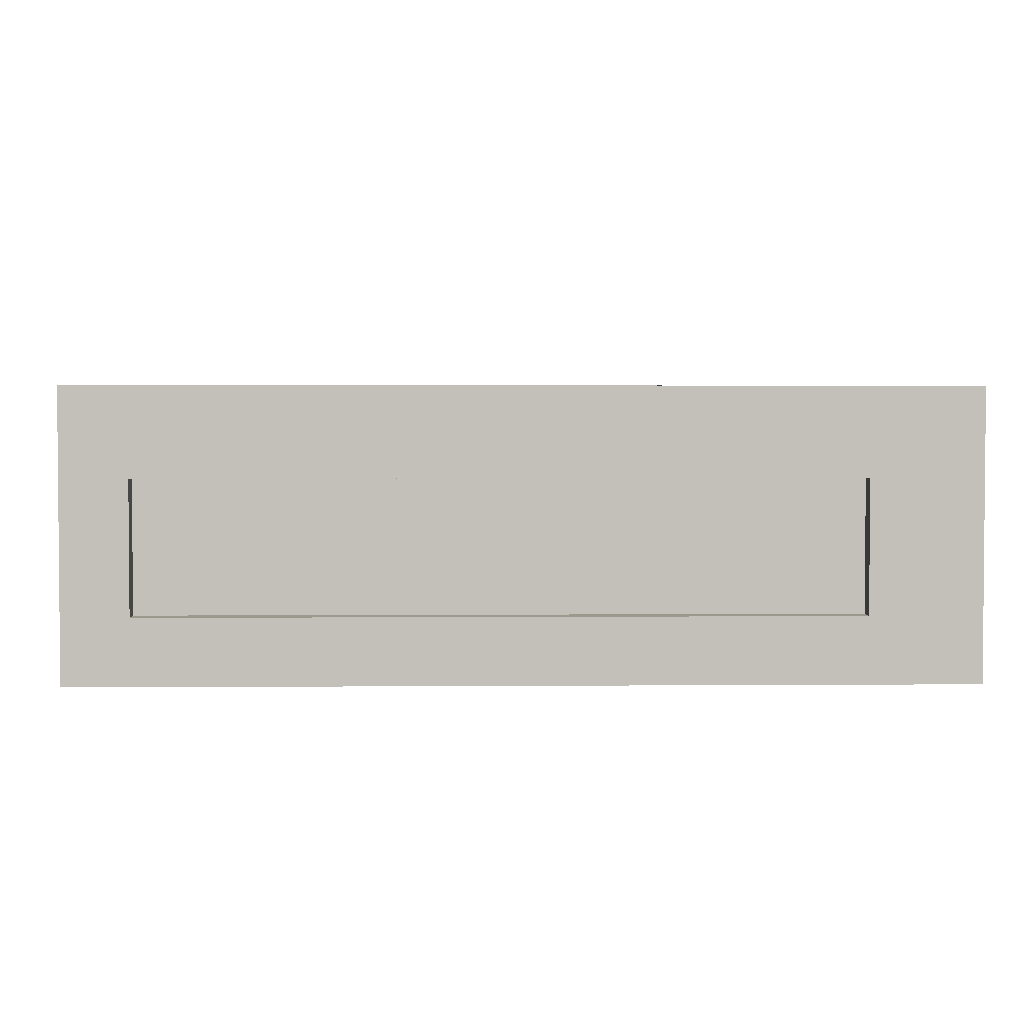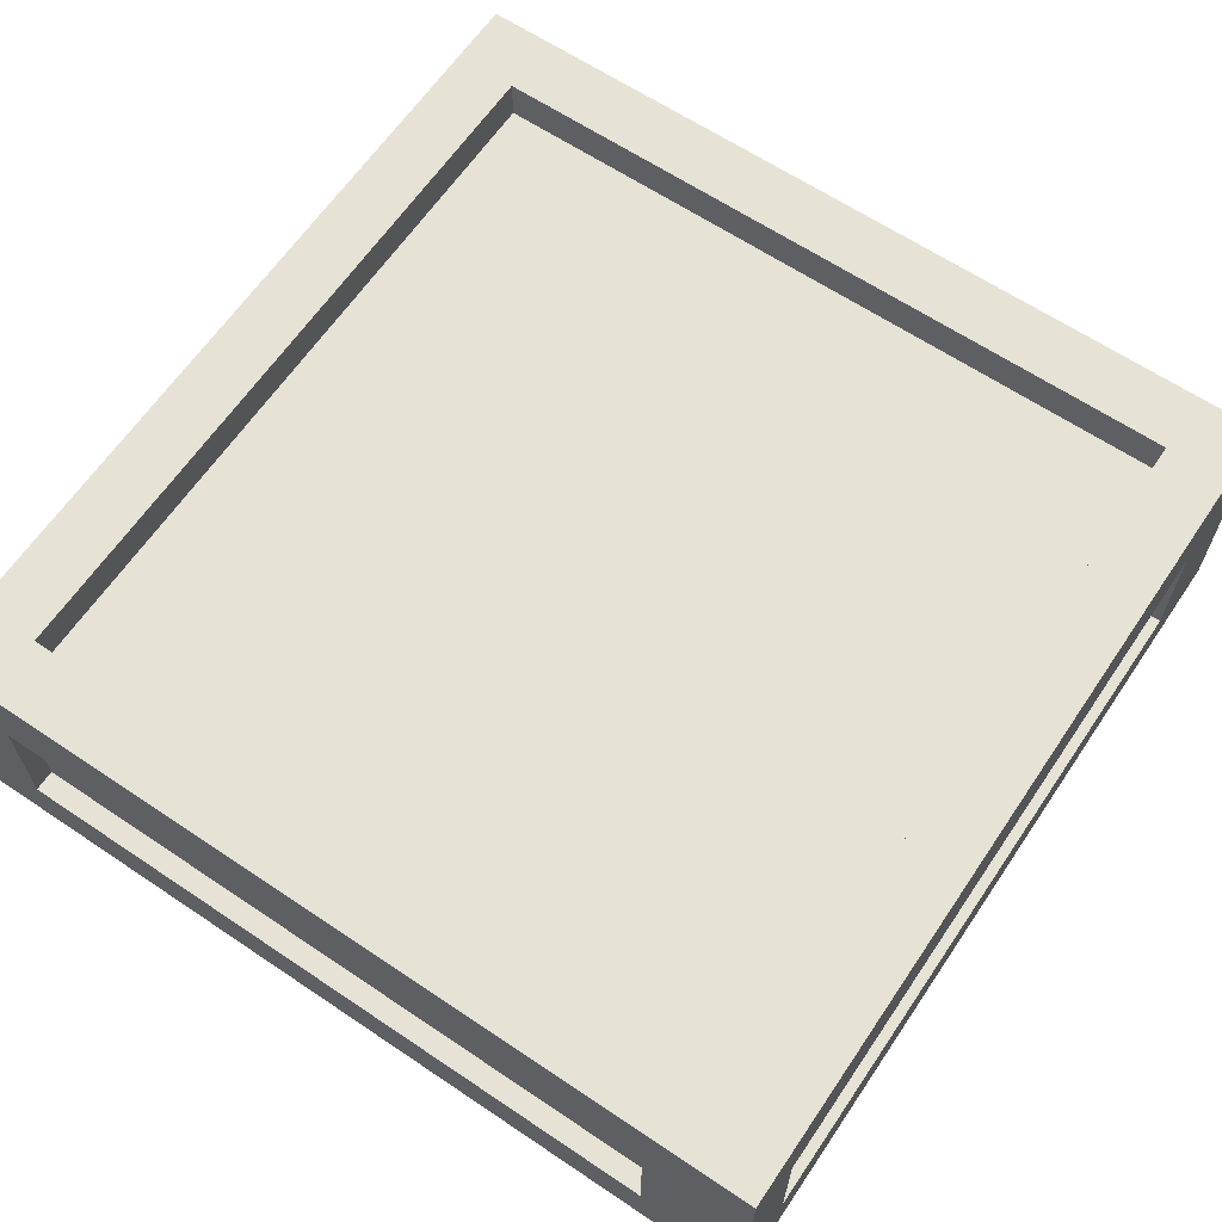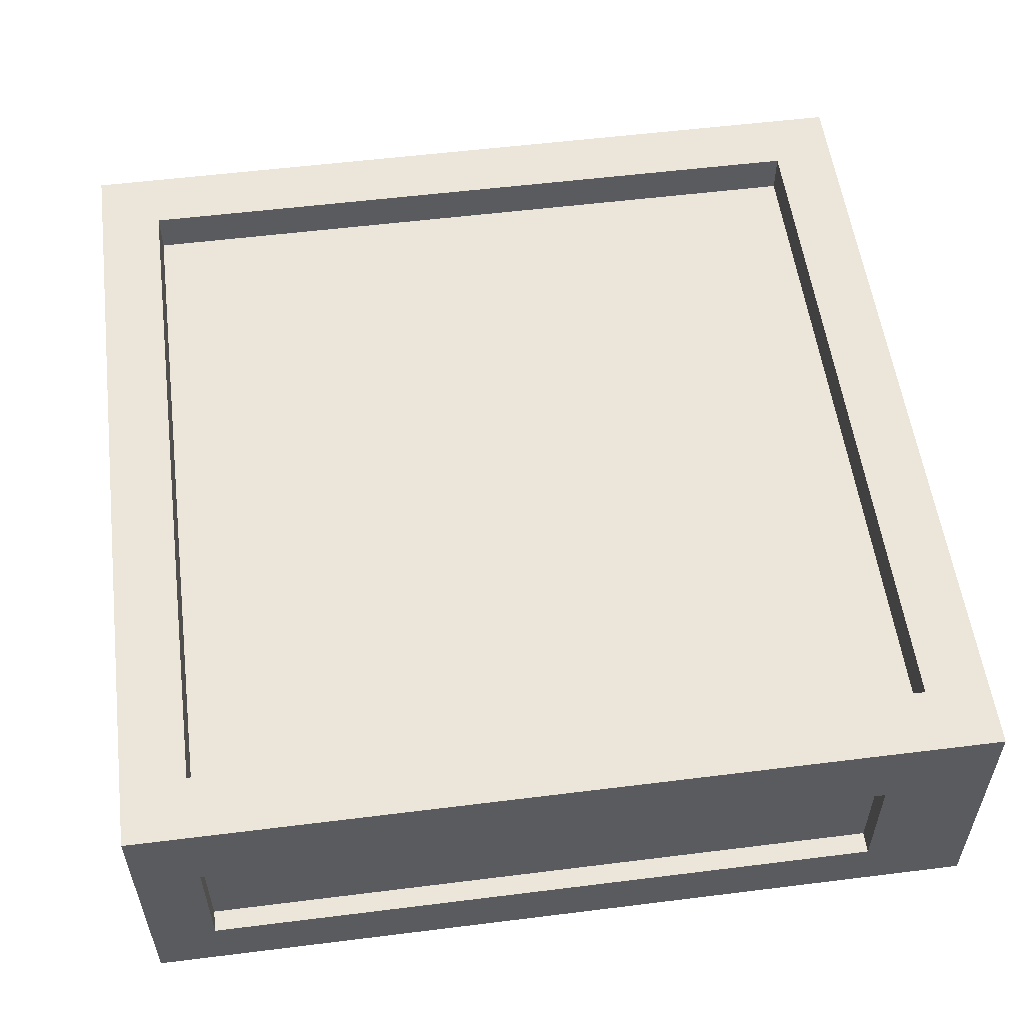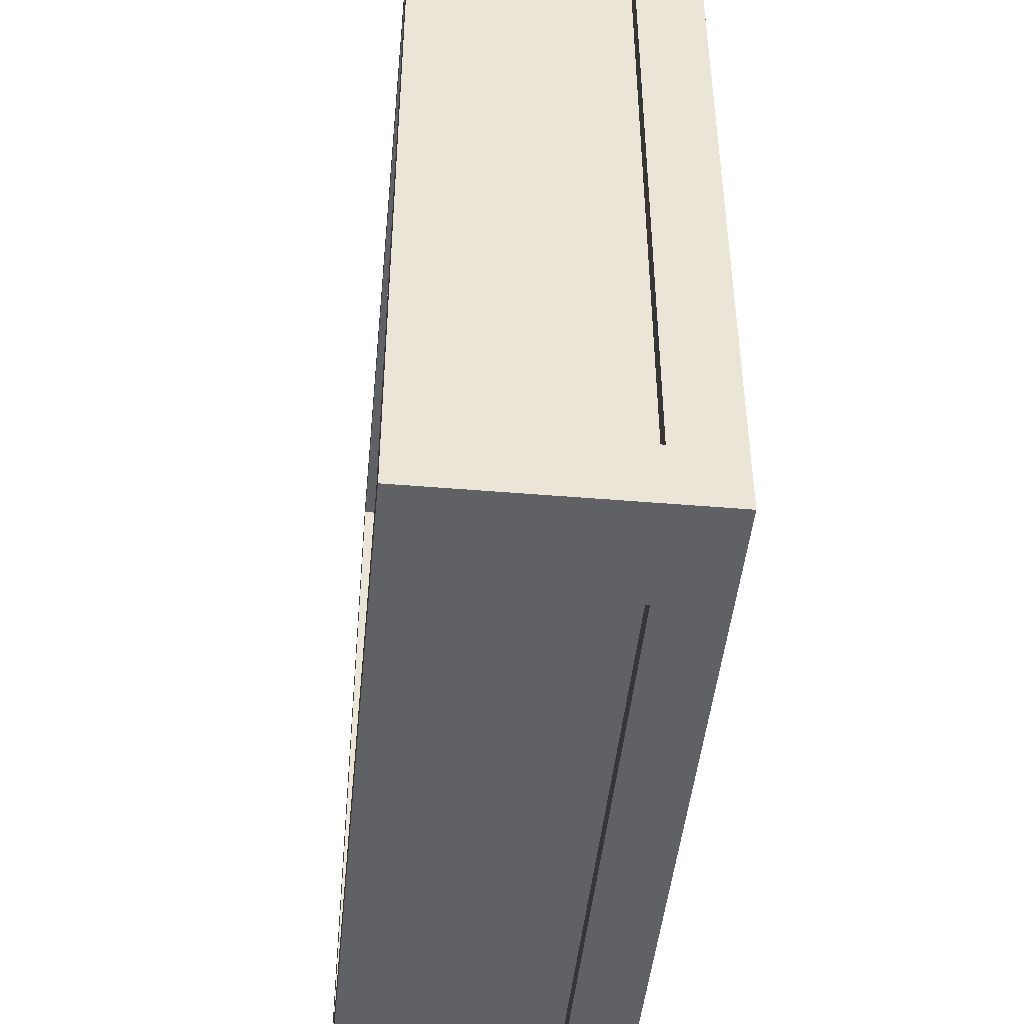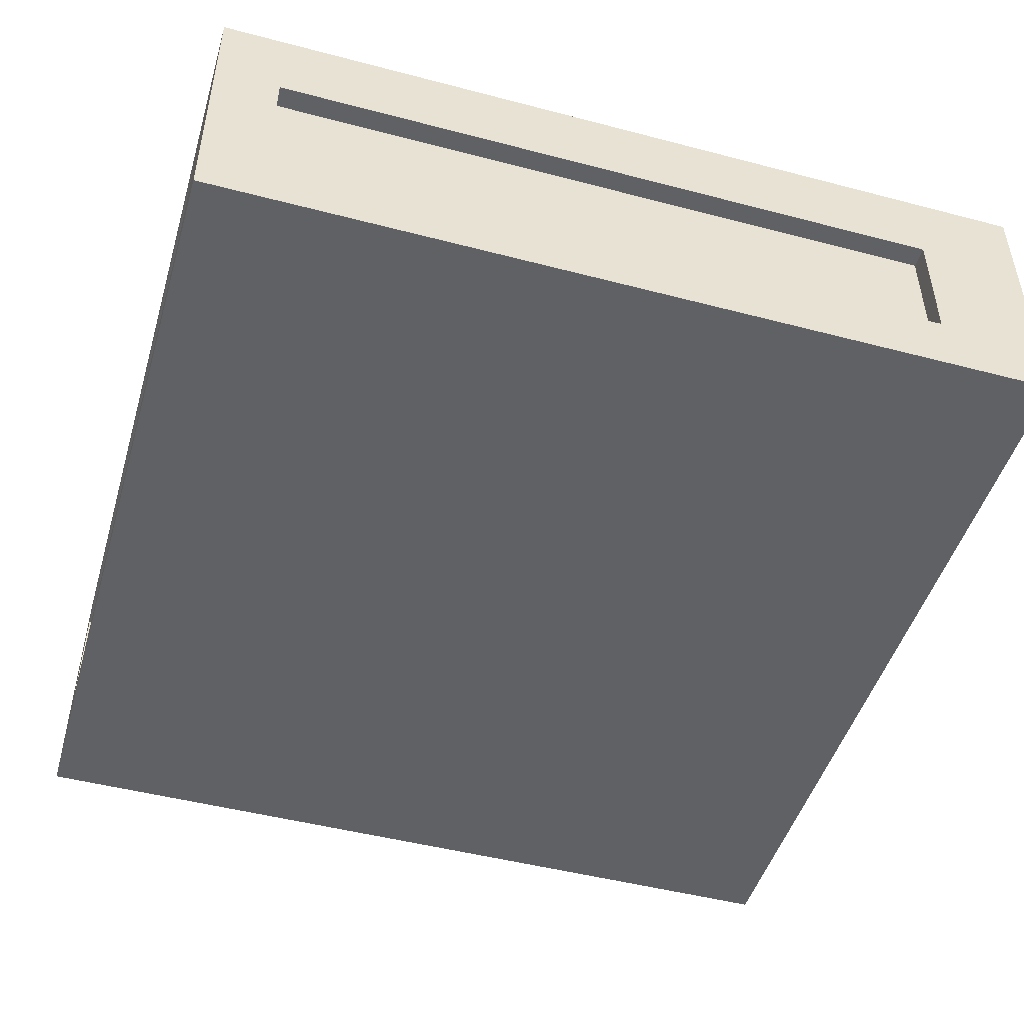
<metadata>
{"format":"obj","ext":"obj","renderer":"f3d","projection":"perspective","resolution":1024,"background":"white","views":[{"elev":3.0,"azim":178.5,"up":"+Y"},{"elev":63.9,"azim":124.1,"up":"+Y"},{"elev":55.2,"azim":-97.5,"up":"+Y"},{"elev":-46.2,"azim":-95.5,"up":"+Z"},{"elev":-48.0,"azim":73.6,"up":"+Y"}]}
</metadata>
<code>
o
v -2 0 2
v -2 0 -2
v -2 0.3 1.5
v -2 0.3 -1.7
v -2 0.4 1.8
v -2 0.4 1.6
v -2 0.8 1.8
v -2 0.8 1.6
v -2 0.9 1.5
v -2 0.9 -1.7
v -2 1.3 2
v -2 1.3 -2
v -1.9 0.3 1.5
v -1.9 0.3 -1.7
v -1.9 0.9 1.5
v -1.9 0.9 -1.7
v 1.5 0.3 2
v 1.5 0.3 1.9
v 1.5 0.9 2
v 1.5 0.9 1.9
v 1.7 0.3 -1.9
v 1.7 0.3 -2
v 1.7 0.9 -1.9
v 1.7 0.9 -2
v 1.7 1.1 1.7
v 1.7 1.1 -1.7
v 1.7 1.2 1.7
v 1.7 1.2 -1.7
v 1.7 1.3 1.7
v 1.7 1.3 -1.7
v -1.7 0.3 2
v -1.7 0.3 1.9
v -1.7 0.9 2
v -1.7 0.9 1.9
v -1.7 1.1 1.7
v -1.7 1.1 -1.7
v -1.7 1.2 1.7
v -1.7 1.2 -1.7
v -1.7 1.3 1.7
v -1.7 1.3 -1.7
v -1.5 0.3 -1.9
v -1.5 0.3 -2
v -1.5 0.9 -1.9
v -1.5 0.9 -2
v 1.9 0.3 1.7
v 1.9 0.3 -1.5
v 1.9 0.9 1.7
v 1.9 0.9 -1.5
v 2 0 2
v 2 0 -2
v 2 0.3 1.7
v 2 0.3 -1.5
v 2 0.4 -1.6
v 2 0.4 -1.8
v 2 0.8 -1.6
v 2 0.8 -1.8
v 2 0.9 1.7
v 2 0.9 -1.5
v 2 1.3 2
v 2 1.3 -2
v -2 0 2
v -2 1.3 2
v -1.7 0.3 2
v -1.7 0.9 2
v 1.5 0.3 2
v 1.5 0.9 2
v 1.6 0.4 2
v 1.6 0.8 2
v 1.8 0.4 2
v 1.8 0.8 2
v 2 0 2
v 2 1.3 2
v -1.7 0.3 1.9
v -1.7 0.9 1.9
v 1.5 0.3 1.9
v 1.5 0.9 1.9
v 1.9 0.3 -1.5
v 1.9 0.9 -1.5
v 2 0.3 -1.5
v 2 0.9 -1.5
v -2 0.3 -1.7
v -2 0.9 -1.7
v -1.9 0.3 -1.7
v -1.9 0.9 -1.7
v -1.7 1.1 -1.7
v -1.7 1.2 -1.7
v -1.7 1.3 -1.7
v 1.7 1.1 -1.7
v 1.7 1.2 -1.7
v 1.7 1.3 -1.7
v -1.7 1.1 1.7
v -1.7 1.2 1.7
v -1.7 1.3 1.7
v 1.7 1.1 1.7
v 1.7 1.2 1.7
v 1.7 1.3 1.7
v 1.9 0.3 1.7
v 1.9 0.9 1.7
v 2 0.3 1.7
v 2 0.9 1.7
v -2 0.3 1.5
v -2 0.9 1.5
v -1.9 0.3 1.5
v -1.9 0.9 1.5
v -1.5 0.3 -1.9
v -1.5 0.9 -1.9
v 1.7 0.3 -1.9
v 1.7 0.9 -1.9
v -2 0 -2
v -2 1.3 -2
v -1.8 0.4 -2
v -1.8 0.8 -2
v -1.6 0.4 -2
v -1.6 0.8 -2
v -1.5 0.3 -2
v -1.5 0.9 -2
v 1.7 0.3 -2
v 1.7 0.9 -2
v 2 0 -2
v 2 1.3 -2
v -2 0 2
v 2 0 2
v -2 0 -2
v 2 0 -2
v -1.7 0.9 2
v 1.5 0.9 2
v -1.7 0.9 1.9
v 1.5 0.9 1.9
v 1.9 0.9 1.7
v 2 0.9 1.7
v -2 0.9 1.5
v -1.9 0.9 1.5
v 1.9 0.9 -1.5
v 2 0.9 -1.5
v -2 0.9 -1.7
v -1.9 0.9 -1.7
v -1.5 0.9 -1.9
v 1.7 0.9 -1.9
v -1.5 0.9 -2
v 1.7 0.9 -2
v -1.7 0.3 2
v 1.5 0.3 2
v -1.7 0.3 1.9
v 1.5 0.3 1.9
v 1.9 0.3 1.7
v 2 0.3 1.7
v -2 0.3 1.5
v -1.9 0.3 1.5
v 1.9 0.3 -1.5
v 2 0.3 -1.5
v -2 0.3 -1.7
v -1.9 0.3 -1.7
v -1.5 0.3 -1.9
v 1.7 0.3 -1.9
v -1.5 0.3 -2
v 1.7 0.3 -2
v -1.7 1.1 1.7
v 1.7 1.1 1.7
v -0.4 1.1 1.4
v 0.4 1.1 1.4
v -0.7 1.1 1.3
v -0.4 1.1 1.3
v 0.4 1.1 1.3
v 0.7 1.1 1.3
v -0.8 1.1 1.2
v -0.7 1.1 1.2
v 0.7 1.1 1.2
v 0.8 1.1 1.2
v -1 1.1 1.1
v -0.8 1.1 1.1
v 0.8 1.1 1.1
v 1 1.1 1.1
v -1.1 1.1 1
v -1 1.1 1
v -0.4 1.1 1
v 0.4 1.1 1
v 1 1.1 1
v 1.1 1.1 1
v -0.6 1.1 0.9
v -0.4 1.1 0.9
v 0.4 1.1 0.9
v 0.6 1.1 0.9
v -1.2 1.1 0.8
v -1.1 1.1 0.8
v -0.7 1.1 0.8
v -0.6 1.1 0.8
v 0.6 1.1 0.8
v 0.7 1.1 0.8
v 1.1 1.1 0.8
v 1.2 1.1 0.8
v -1.3 1.1 0.7
v -1.2 1.1 0.7
v -0.8 1.1 0.7
v -0.7 1.1 0.7
v 0.7 1.1 0.7
v 0.8 1.1 0.7
v 1.2 1.1 0.7
v 1.3 1.1 0.7
v -0.9 1.1 0.6
v -0.8 1.1 0.6
v 0.8 1.1 0.6
v 0.9 1.1 0.6
v -1.4 1.1 0.4
v -1.3 1.1 0.4
v -1 1.1 0.4
v -0.9 1.1 0.4
v 0.2 1.1 0.4
v 0.3 1.1 0.4
v 0.9 1.1 0.4
v 1 1.1 0.4
v 1.3 1.1 0.4
v 1.4 1.1 0.4
v 0.5 1.1 0.3
v 0.6 1.1 0.3
v -0.4 1.1 0.2
v -0.3 1.1 0.2
v 0.1 1.1 0.2
v 0.2 1.1 0.2
v 0.3 1.1 0.2
v 0.4 1.1 0.2
v 0.5 1.1 0.2
v 0.6 1.1 0.2
v -0.4 1.1 0.1
v -0.3 1.1 0.1
v 2.384e-07 1.1 0.1
v 0.1 1.1 0.1
v 0.2 1.1 0.1
v 0.4 1.1 0.1
v 0.5 1.1 0.1
v -0.4 1.1 -2.384e-07
v -0.2 1.1 -2.384e-07
v 0.4 1.1 -2.384e-07
v 0.5 1.1 -2.384e-07
v 2.384e-07 1.1 -0.1
v 0.1 1.1 -0.1
v 0.2 1.1 -0.1
v 0.5 1.1 -0.1
v -0.4 1.1 -0.2
v -0.2 1.1 -0.2
v 0.1 1.1 -0.2
v 0.2 1.1 -0.2
v 0.3 1.1 -0.2
v -1.4 1.1 -0.4
v -1.3 1.1 -0.4
v -1 1.1 -0.4
v -0.9 1.1 -0.4
v 0.2 1.1 -0.4
v 0.3 1.1 -0.4
v 0.9 1.1 -0.4
v 1 1.1 -0.4
v 1.3 1.1 -0.4
v 1.4 1.1 -0.4
v -0.9 1.1 -0.6
v -0.8 1.1 -0.6
v 0.8 1.1 -0.6
v 0.9 1.1 -0.6
v -1.3 1.1 -0.7
v -1.2 1.1 -0.7
v -0.8 1.1 -0.7
v -0.7 1.1 -0.7
v 0.7 1.1 -0.7
v 0.8 1.1 -0.7
v 1.2 1.1 -0.7
v 1.3 1.1 -0.7
v -1.2 1.1 -0.8
v -1.1 1.1 -0.8
v -0.7 1.1 -0.8
v -0.6 1.1 -0.8
v 0.6 1.1 -0.8
v 0.7 1.1 -0.8
v 1.1 1.1 -0.8
v 1.2 1.1 -0.8
v -0.6 1.1 -0.9
v -0.4 1.1 -0.9
v 0.4 1.1 -0.9
v 0.6 1.1 -0.9
v -1.1 1.1 -1
v -1 1.1 -1
v -0.4 1.1 -1
v 0.4 1.1 -1
v 1 1.1 -1
v 1.1 1.1 -1
v -1 1.1 -1.1
v -0.8 1.1 -1.1
v 0.8 1.1 -1.1
v 1 1.1 -1.1
v -0.8 1.1 -1.2
v -0.7 1.1 -1.2
v 0.7 1.1 -1.2
v 0.8 1.1 -1.2
v -0.7 1.1 -1.3
v -0.4 1.1 -1.3
v 0.4 1.1 -1.3
v 0.7 1.1 -1.3
v -0.4 1.1 -1.4
v 0.4 1.1 -1.4
v -1.7 1.1 -1.7
v 1.7 1.1 -1.7
v -2 1.3 2
v 2 1.3 2
v -1.7 1.3 1.7
v 1.7 1.3 1.7
v -1.7 1.3 -1.7
v 1.7 1.3 -1.7
v -2 1.3 -2
v 2 1.3 -2
f 3 2 1
f 4 2 3
f 5 3 1
f 6 3 5
f 7 5 1
f 7 6 5
f 8 3 6
f 8 6 7
f 9 8 7
f 9 3 8
f 10 2 4
f 11 9 7
f 11 10 9
f 11 7 1
f 12 2 10
f 12 10 11
f 15 14 13
f 16 14 15
f 19 18 17
f 20 18 19
f 23 22 21
f 24 22 23
f 27 26 25
f 28 26 27
f 29 28 27
f 30 28 29
f 31 32 33
f 33 32 34
f 35 36 37
f 37 36 38
f 37 38 39
f 39 38 40
f 41 42 43
f 43 42 44
f 45 46 47
f 47 46 48
f 49 50 51
f 51 50 52
f 52 50 53
f 53 50 54
f 52 53 55
f 53 54 55
f 54 50 56
f 55 54 56
f 49 51 57
f 52 55 58
f 55 56 58
f 49 57 59
f 57 58 59
f 56 50 60
f 59 58 60
f 58 56 60
f 63 62 61
f 64 62 63
f 65 63 61
f 66 62 64
f 67 66 65
f 68 66 67
f 69 67 65
f 69 68 67
f 70 66 68
f 70 68 69
f 71 65 61
f 71 69 65
f 71 70 69
f 72 66 70
f 72 70 71
f 72 62 66
f 75 74 73
f 76 74 75
f 79 78 77
f 80 78 79
f 83 82 81
f 84 82 83
f 88 86 85
f 89 87 86
f 89 86 88
f 90 87 89
f 91 92 94
f 92 93 95
f 94 92 95
f 95 93 96
f 97 98 99
f 99 98 100
f 101 102 103
f 103 102 104
f 105 106 107
f 107 106 108
f 109 110 111
f 111 110 112
f 109 111 113
f 111 112 113
f 112 110 114
f 113 112 114
f 109 113 115
f 113 114 115
f 114 110 116
f 115 114 116
f 109 115 117
f 116 110 118
f 109 117 119
f 117 118 119
f 118 110 120
f 119 118 120
f 123 122 121
f 124 122 123
f 127 126 125
f 128 126 127
f 133 130 129
f 134 130 133
f 135 132 131
f 136 132 135
f 139 138 137
f 140 138 139
f 141 142 143
f 143 142 144
f 145 146 149
f 149 146 150
f 147 148 151
f 151 148 152
f 153 154 155
f 155 154 156
f 157 158 159
f 159 158 160
f 157 159 161
f 159 160 162
f 161 159 162
f 160 158 163
f 162 160 163
f 163 158 164
f 157 161 165
f 161 162 166
f 165 161 166
f 162 163 166
f 163 164 166
f 164 158 167
f 166 164 167
f 167 158 168
f 157 165 169
f 165 166 170
f 169 165 170
f 166 167 170
f 167 168 170
f 168 158 171
f 170 168 171
f 171 158 172
f 157 169 173
f 169 170 174
f 173 169 174
f 170 171 174
f 171 172 174
f 174 172 175
f 175 172 176
f 172 158 177
f 176 172 177
f 177 158 178
f 173 174 179
f 174 175 179
f 175 176 180
f 179 175 180
f 177 178 181
f 180 176 181
f 176 177 181
f 181 178 182
f 157 173 183
f 173 179 184
f 183 173 184
f 184 179 185
f 179 180 186
f 185 179 186
f 180 181 186
f 181 182 186
f 182 178 187
f 186 182 187
f 187 178 188
f 178 158 189
f 188 178 189
f 189 158 190
f 157 183 191
f 184 185 192
f 191 183 192
f 183 184 192
f 192 185 193
f 185 186 194
f 193 185 194
f 187 188 194
f 186 187 194
f 189 190 195
f 194 188 195
f 188 189 195
f 195 190 196
f 190 158 197
f 196 190 197
f 197 158 198
f 192 193 199
f 191 192 199
f 195 196 200
f 199 193 200
f 193 194 200
f 194 195 200
f 197 198 201
f 200 196 201
f 196 197 201
f 201 198 202
f 157 191 203
f 191 199 204
f 203 191 204
f 204 199 205
f 199 200 206
f 205 199 206
f 200 201 206
f 201 202 206
f 206 202 207
f 207 202 208
f 202 198 209
f 208 202 209
f 209 198 210
f 198 158 211
f 210 198 211
f 211 158 212
f 209 210 213
f 208 209 213
f 213 210 214
f 205 206 215
f 206 207 215
f 215 207 216
f 216 207 217
f 207 208 218
f 217 207 218
f 208 213 219
f 218 208 219
f 219 213 220
f 213 214 221
f 220 213 221
f 214 210 222
f 221 214 222
f 205 215 223
f 215 216 223
f 216 217 224
f 223 216 224
f 224 217 225
f 217 218 226
f 225 217 226
f 219 220 227
f 226 218 227
f 218 219 227
f 220 221 228
f 227 220 228
f 221 222 229
f 228 221 229
f 205 223 230
f 224 225 230
f 223 224 230
f 230 225 231
f 226 227 232
f 225 226 232
f 228 229 232
f 227 228 232
f 229 222 233
f 232 229 233
f 225 232 234
f 231 225 234
f 232 233 234
f 234 233 235
f 235 233 236
f 233 222 237
f 236 233 237
f 230 231 238
f 205 230 238
f 231 234 239
f 238 231 239
f 234 235 239
f 235 236 240
f 239 235 240
f 236 237 241
f 240 236 241
f 241 237 242
f 157 203 243
f 204 205 243
f 203 204 243
f 243 205 244
f 238 239 245
f 244 205 245
f 240 241 245
f 239 240 245
f 205 238 245
f 245 241 246
f 241 242 247
f 246 241 247
f 242 237 248
f 247 242 248
f 222 210 249
f 248 237 249
f 237 222 249
f 211 212 250
f 249 210 250
f 210 211 250
f 250 212 251
f 212 158 252
f 251 212 252
f 246 247 253
f 245 246 253
f 247 248 253
f 244 245 253
f 248 249 253
f 253 249 254
f 254 249 255
f 250 251 256
f 255 249 256
f 249 250 256
f 243 244 257
f 253 254 257
f 244 253 257
f 257 254 258
f 254 255 259
f 258 254 259
f 259 255 260
f 260 255 261
f 255 256 262
f 261 255 262
f 256 251 263
f 262 256 263
f 251 252 264
f 263 251 264
f 257 258 265
f 258 259 265
f 259 260 265
f 265 260 266
f 260 261 267
f 266 260 267
f 267 261 268
f 268 261 269
f 262 263 270
f 269 261 270
f 261 262 270
f 270 263 271
f 263 264 272
f 271 263 272
f 268 269 273
f 267 268 273
f 266 267 273
f 273 269 274
f 274 269 275
f 270 271 276
f 275 269 276
f 269 270 276
f 265 266 277
f 273 274 277
f 266 273 277
f 277 274 278
f 274 275 279
f 278 274 279
f 275 276 280
f 279 275 280
f 276 271 281
f 280 276 281
f 271 272 282
f 281 271 282
f 280 281 283
f 279 280 283
f 277 278 283
f 278 279 283
f 283 281 284
f 284 281 285
f 281 282 286
f 285 281 286
f 284 285 287
f 283 284 287
f 287 285 288
f 288 285 289
f 285 286 290
f 289 285 290
f 288 289 291
f 287 288 291
f 291 289 292
f 292 289 293
f 289 290 294
f 293 289 294
f 292 293 295
f 291 292 295
f 293 294 296
f 295 293 296
f 157 243 297
f 243 257 297
f 295 296 297
f 291 295 297
f 287 291 297
f 265 277 297
f 283 287 297
f 257 265 297
f 277 283 297
f 264 252 298
f 297 296 298
f 252 158 298
f 290 286 298
f 294 290 298
f 286 282 298
f 296 294 298
f 282 272 298
f 272 264 298
f 299 300 301
f 301 300 302
f 299 301 303
f 302 300 304
f 299 303 305
f 303 304 305
f 304 300 306
f 305 304 306

</code>
